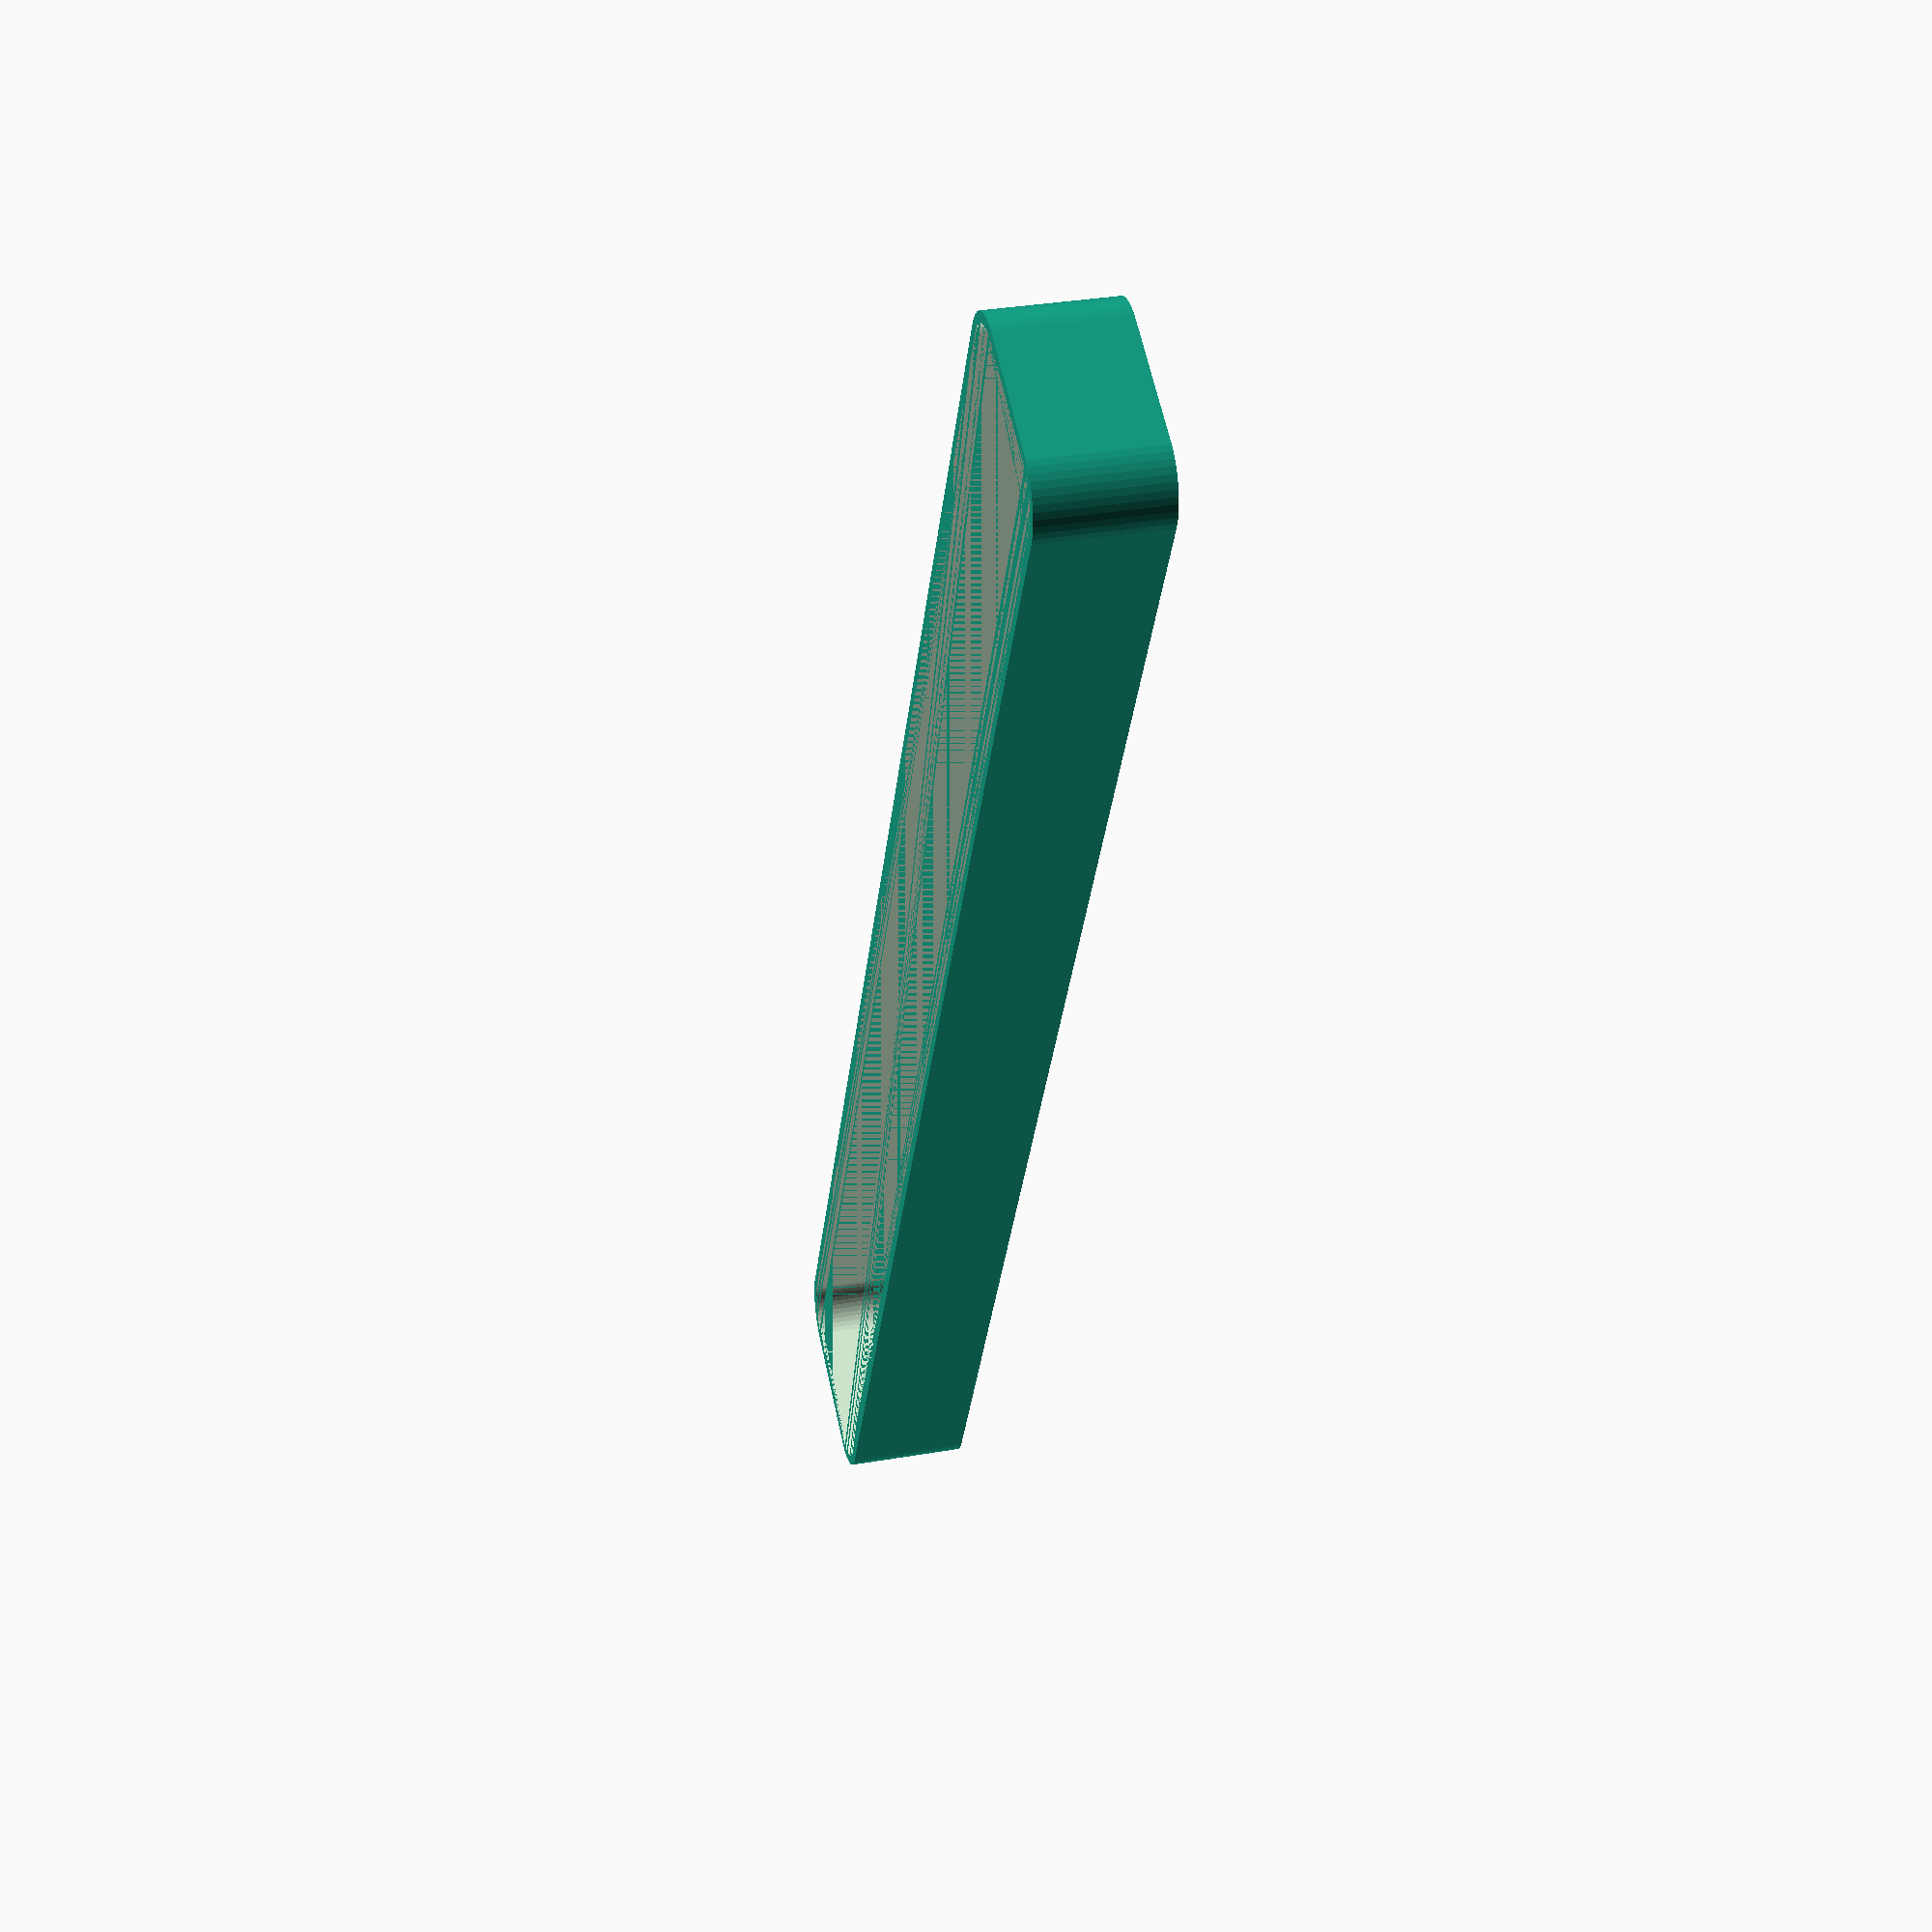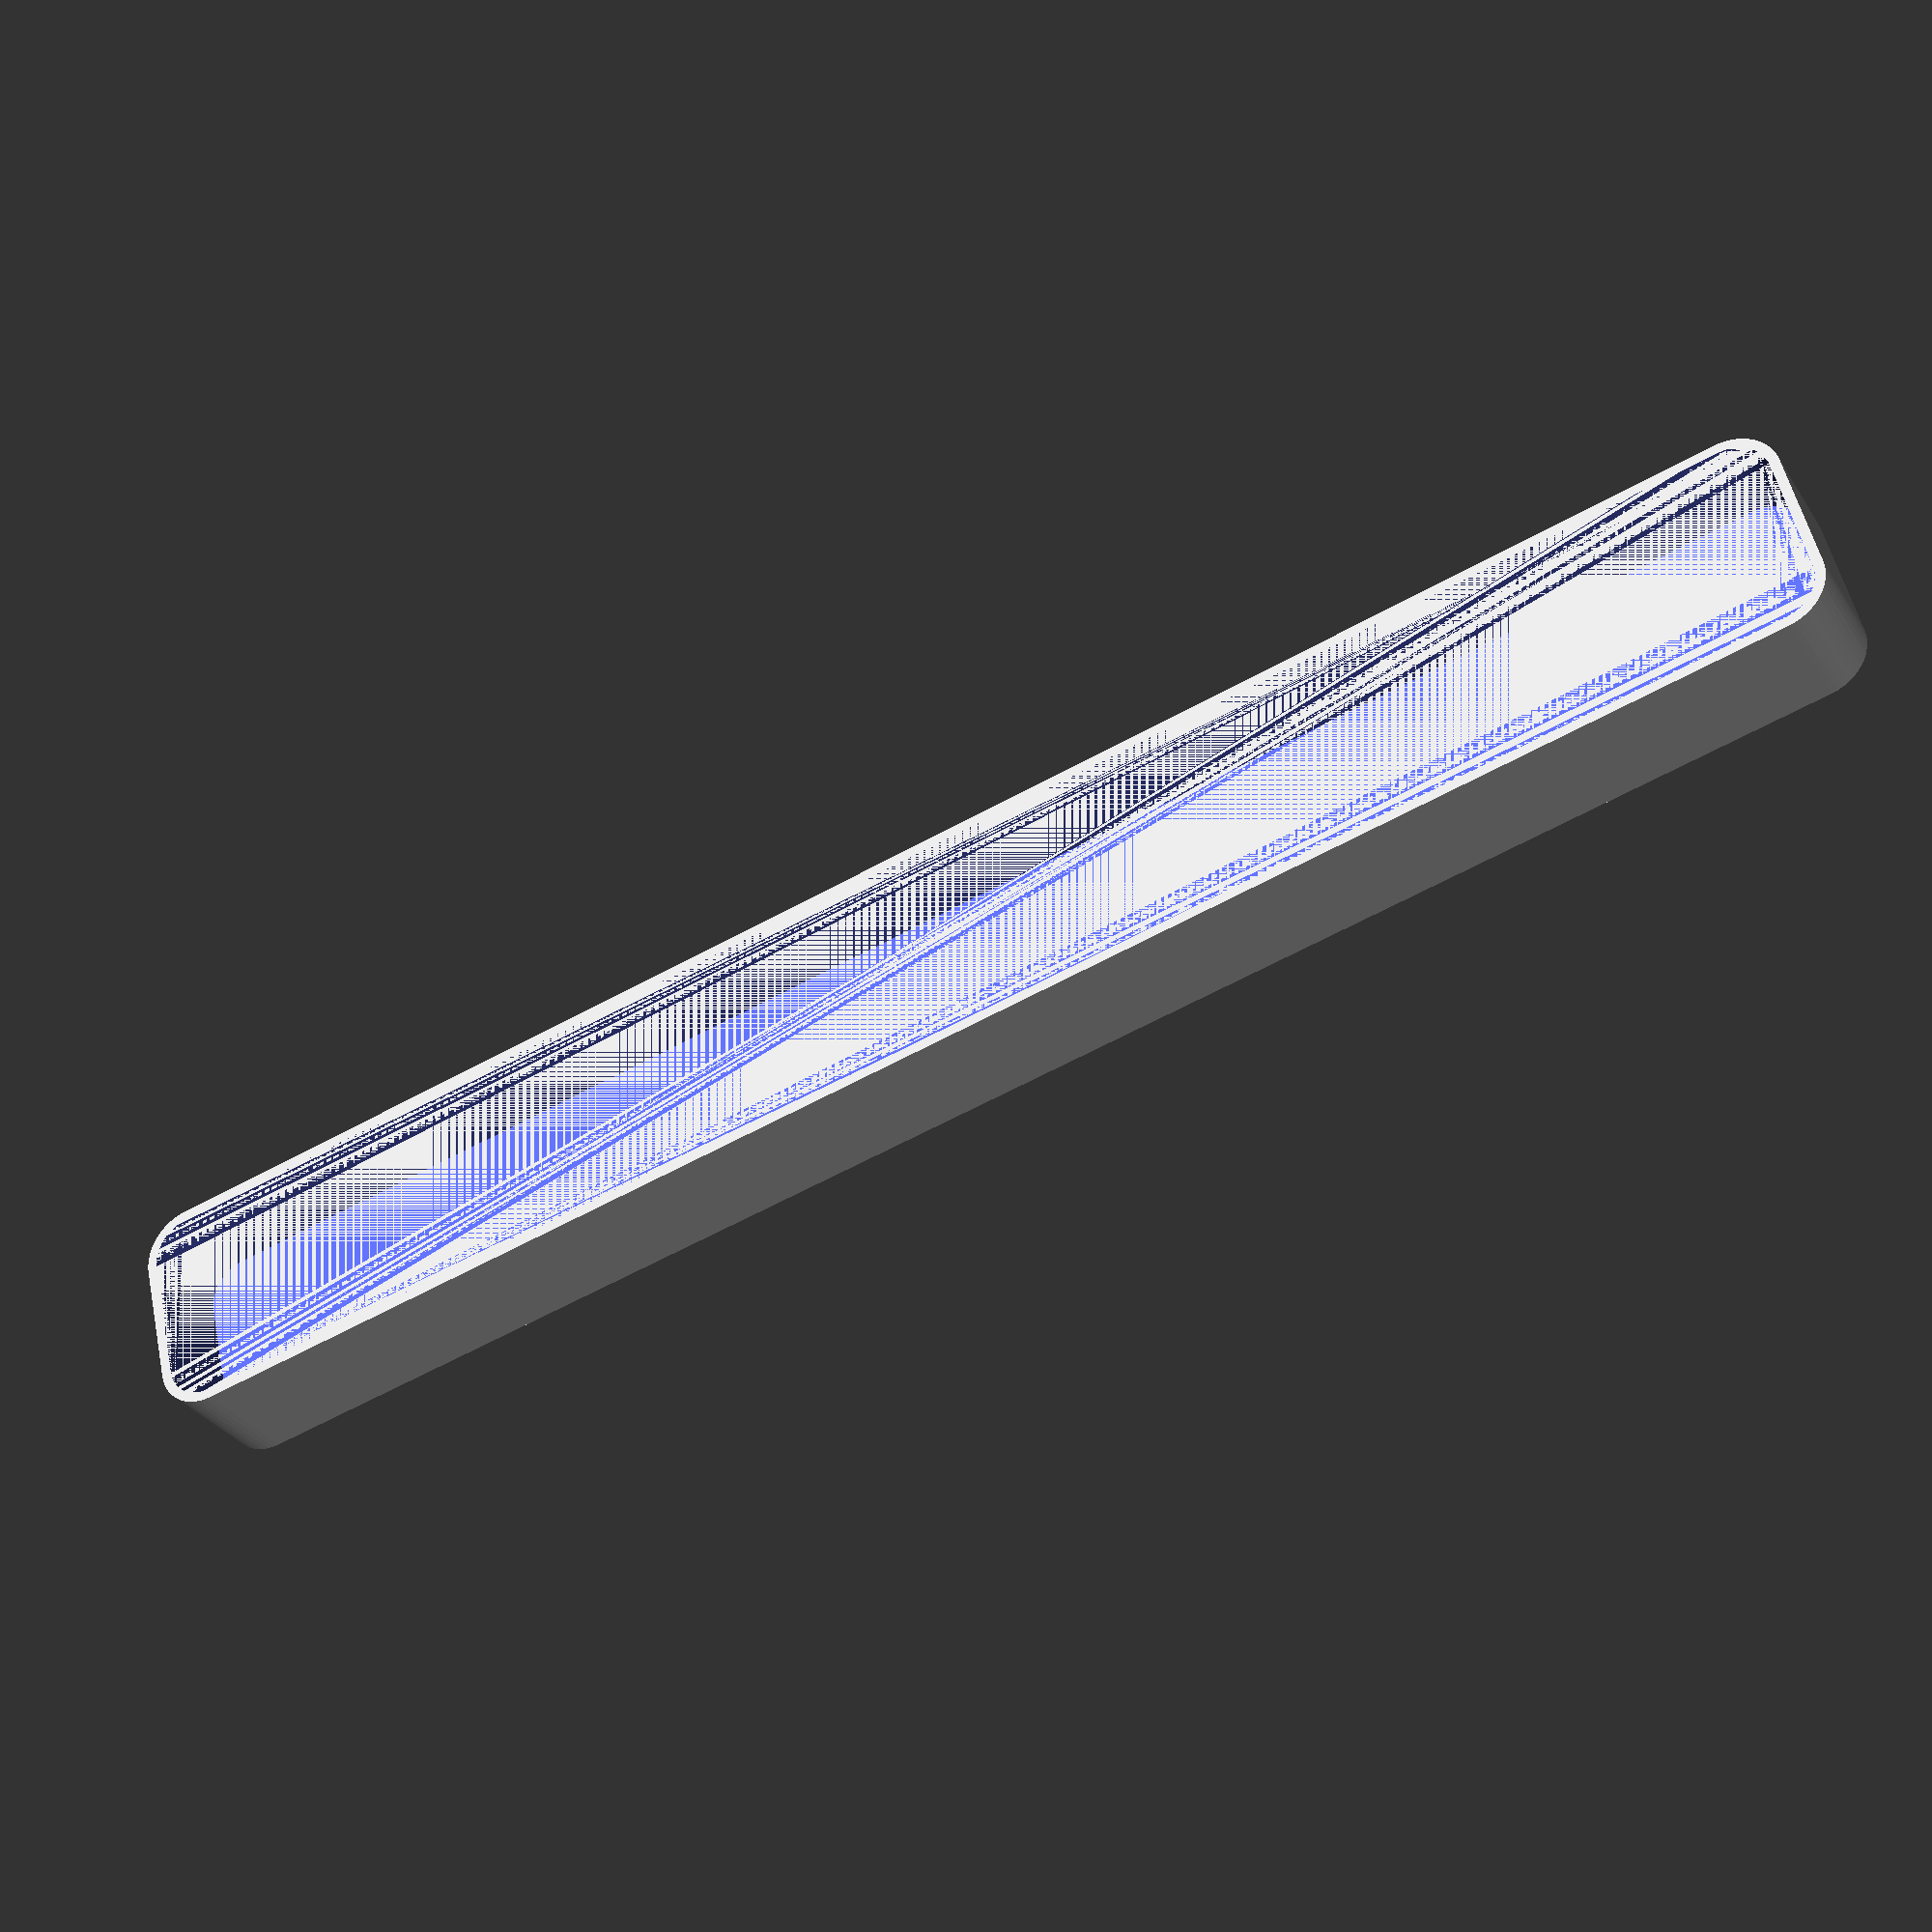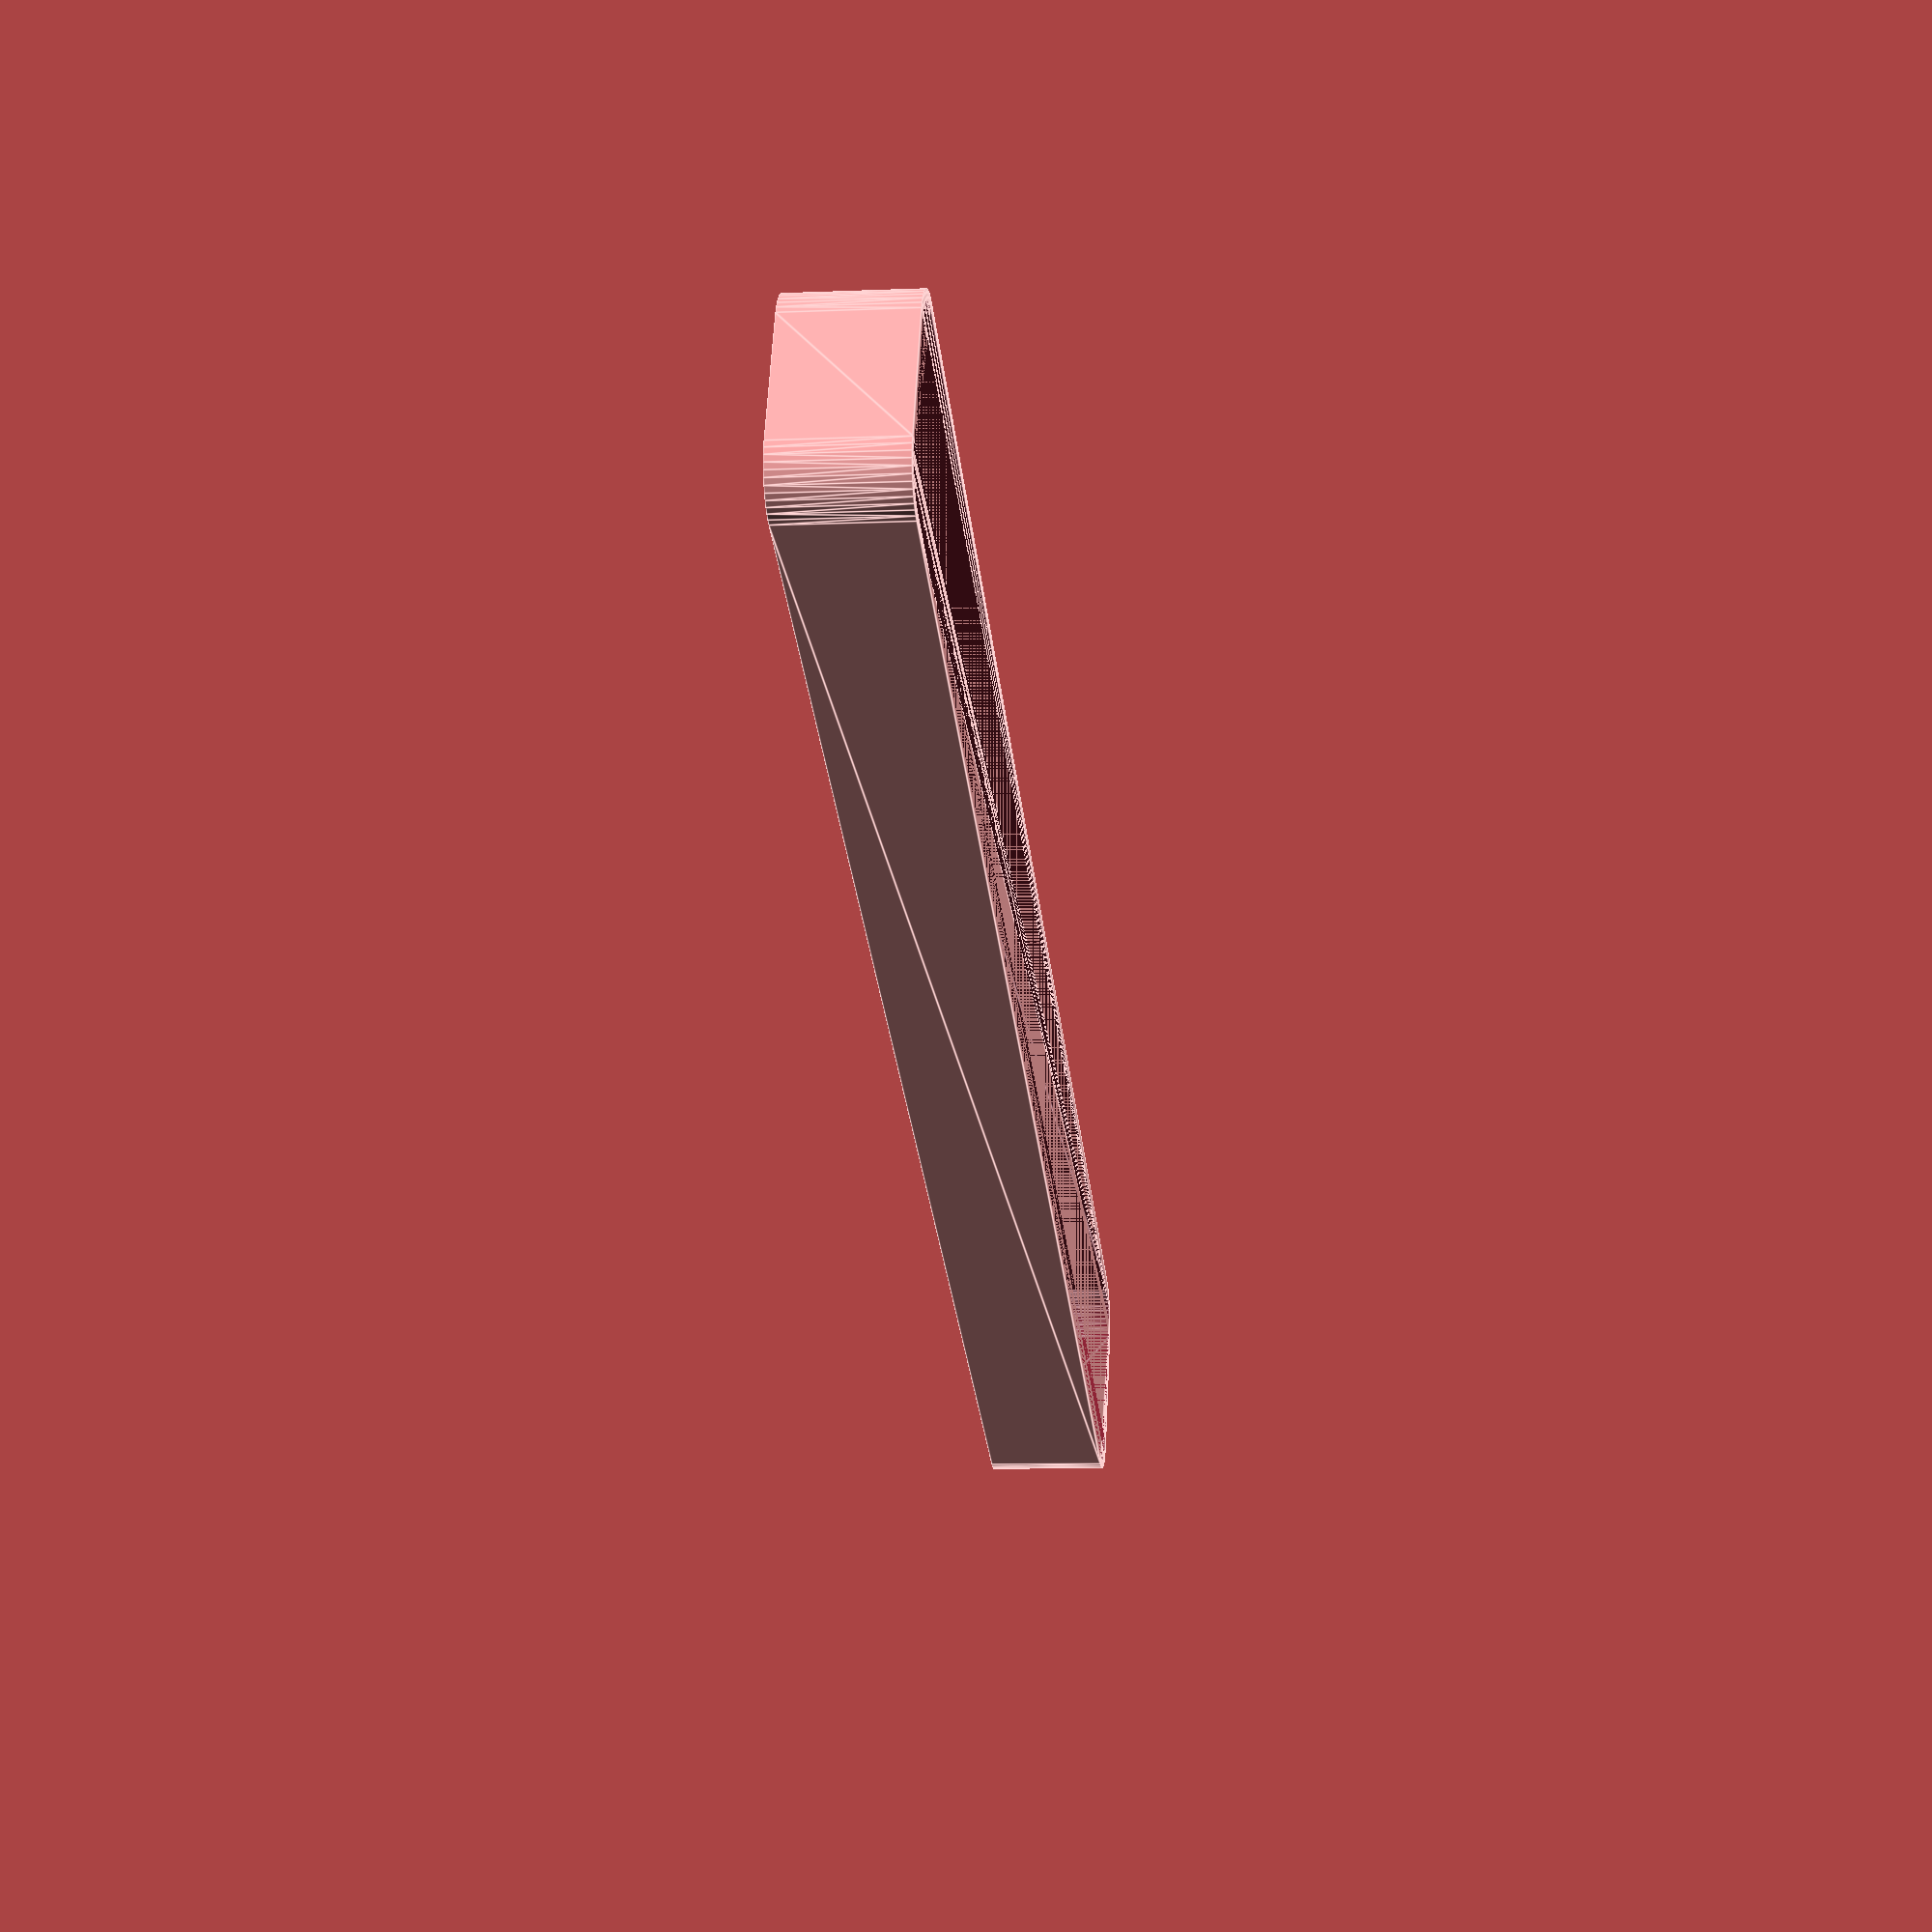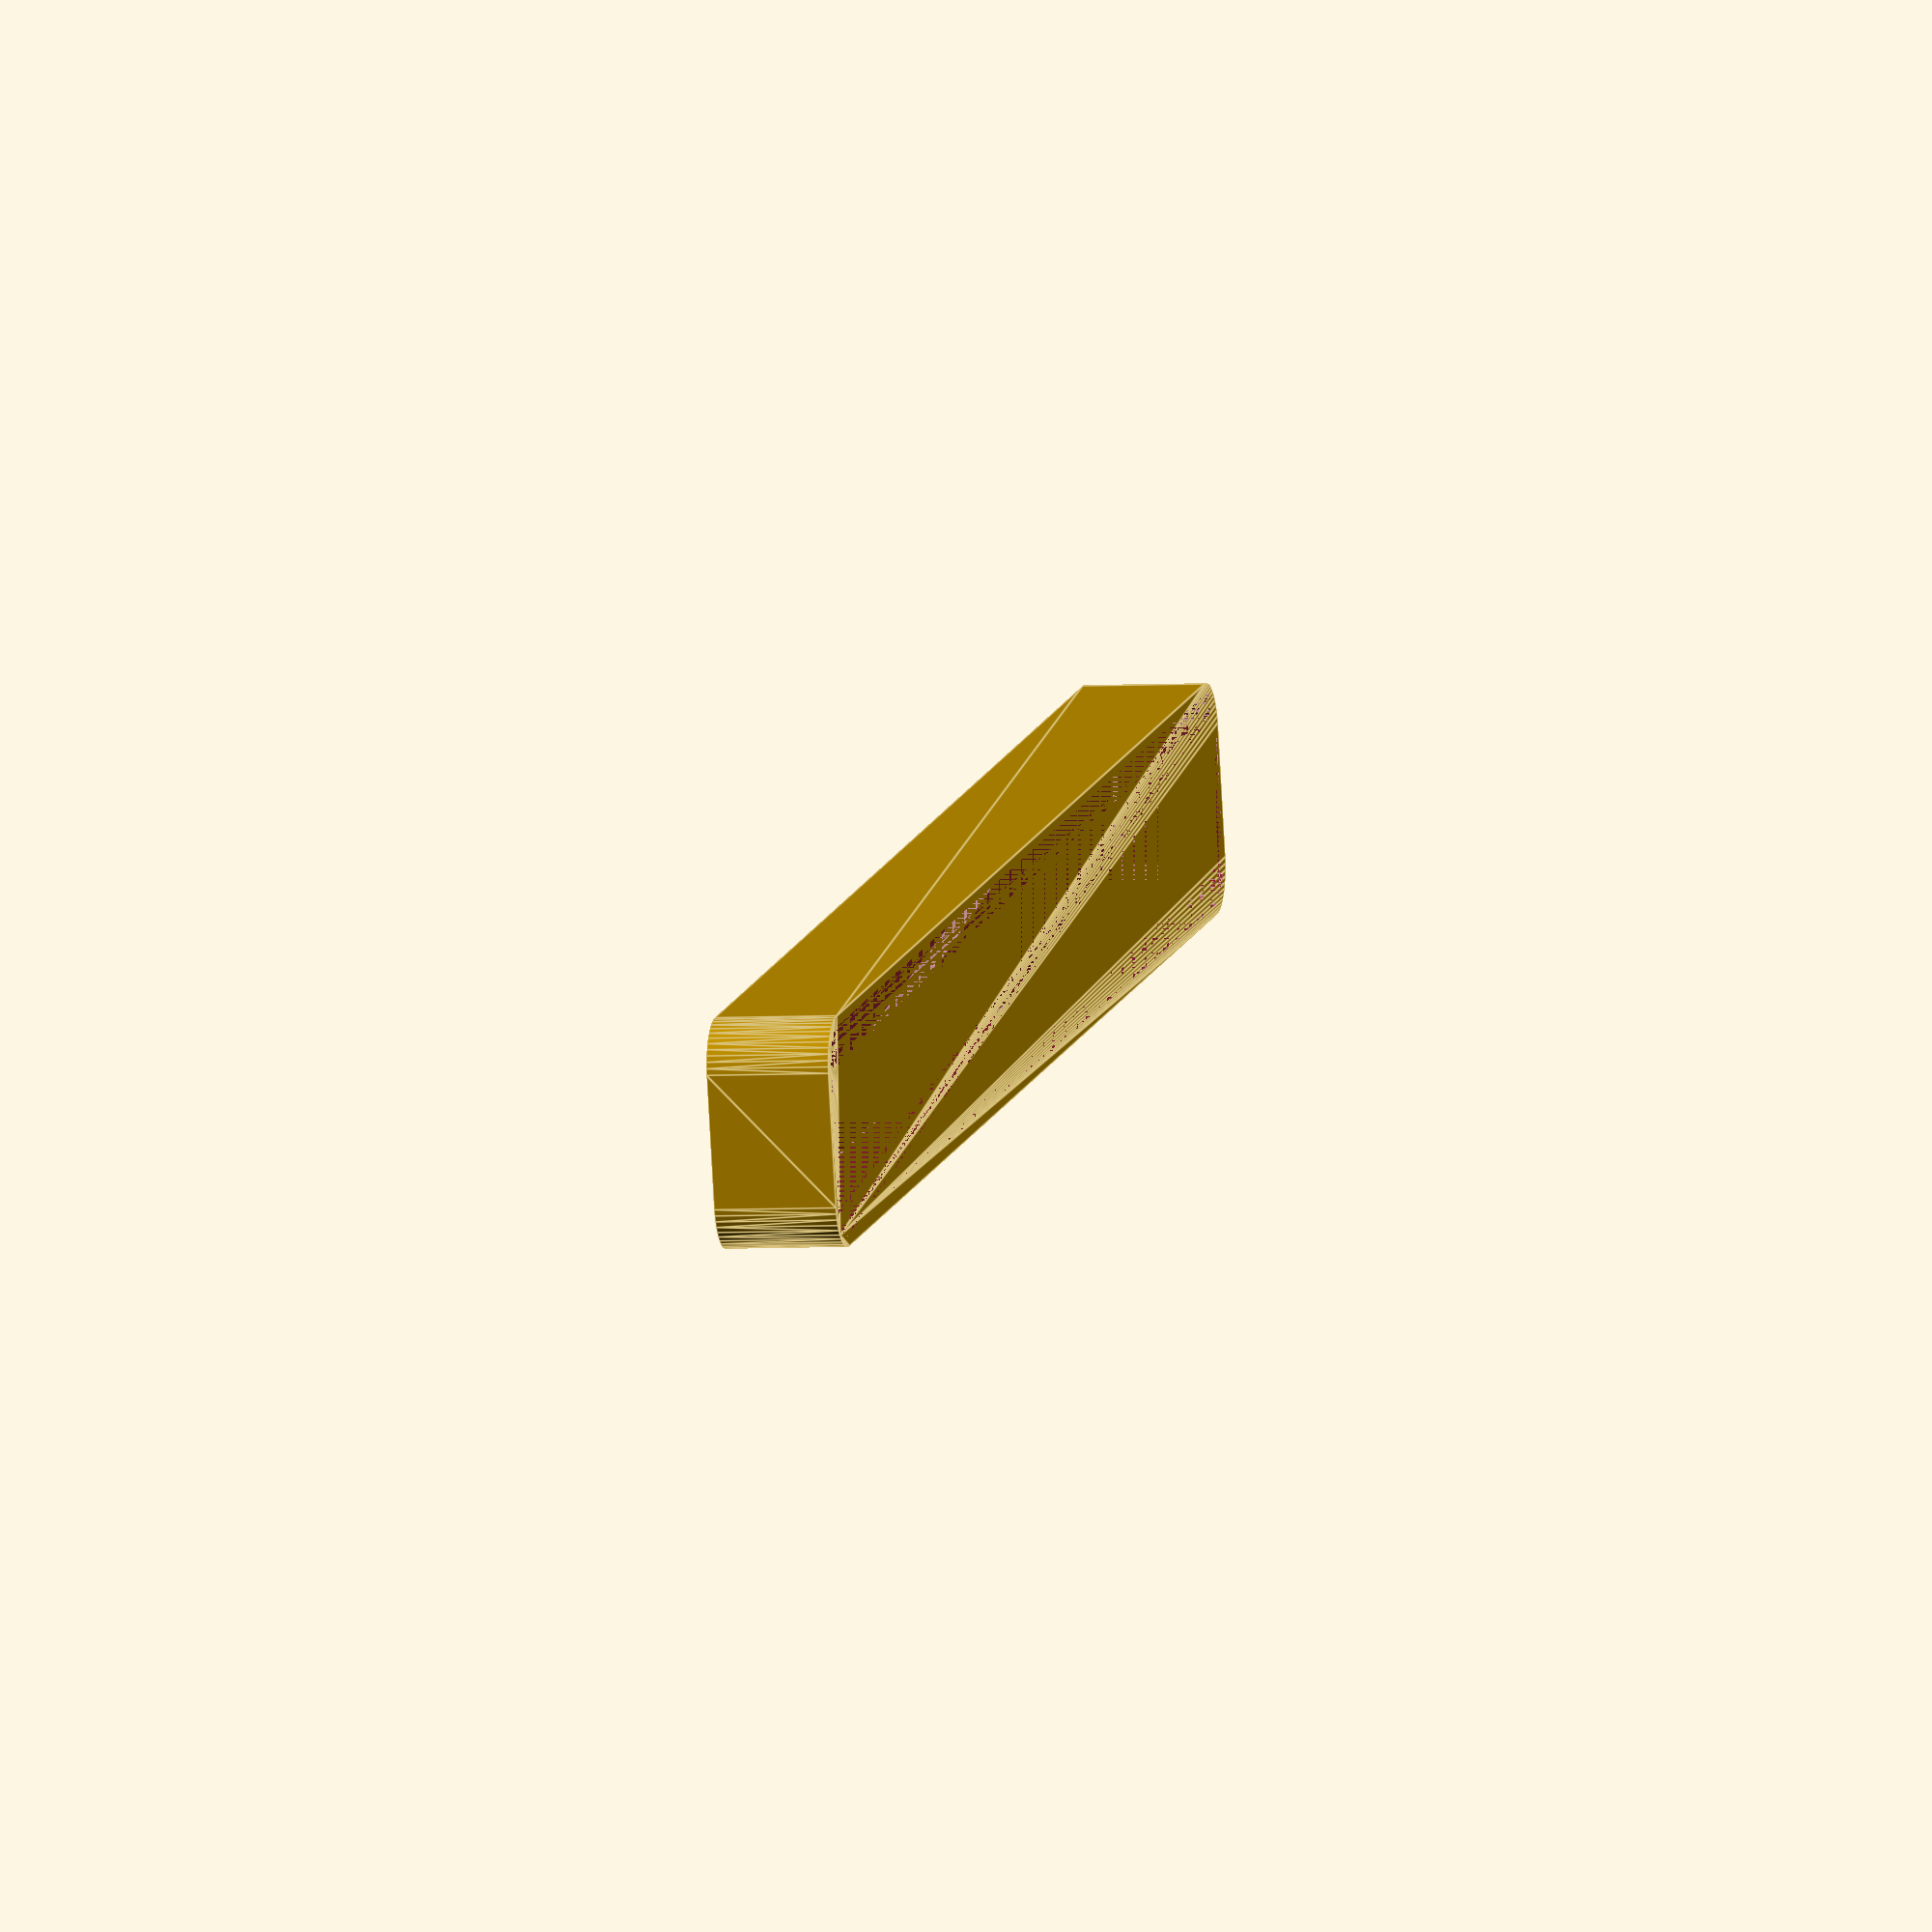
<openscad>
$fn = 50;


difference() {
	union() {
		hull() {
			translate(v = [-6.2500000000, 85.0000000000, 0]) {
				cylinder(h = 12, r = 5);
			}
			translate(v = [6.2500000000, 85.0000000000, 0]) {
				cylinder(h = 12, r = 5);
			}
			translate(v = [-6.2500000000, -85.0000000000, 0]) {
				cylinder(h = 12, r = 5);
			}
			translate(v = [6.2500000000, -85.0000000000, 0]) {
				cylinder(h = 12, r = 5);
			}
		}
	}
	union() {
		translate(v = [0, 0, 2]) {
			hull() {
				translate(v = [-6.2500000000, 85.0000000000, 0]) {
					cylinder(h = 10, r = 4);
				}
				translate(v = [6.2500000000, 85.0000000000, 0]) {
					cylinder(h = 10, r = 4);
				}
				translate(v = [-6.2500000000, -85.0000000000, 0]) {
					cylinder(h = 10, r = 4);
				}
				translate(v = [6.2500000000, -85.0000000000, 0]) {
					cylinder(h = 10, r = 4);
				}
			}
		}
	}
}
</openscad>
<views>
elev=146.8 azim=26.2 roll=103.4 proj=p view=wireframe
elev=31.3 azim=256.5 roll=26.8 proj=p view=solid
elev=7.8 azim=114.2 roll=276.9 proj=p view=edges
elev=184.1 azim=75.2 roll=257.6 proj=o view=edges
</views>
